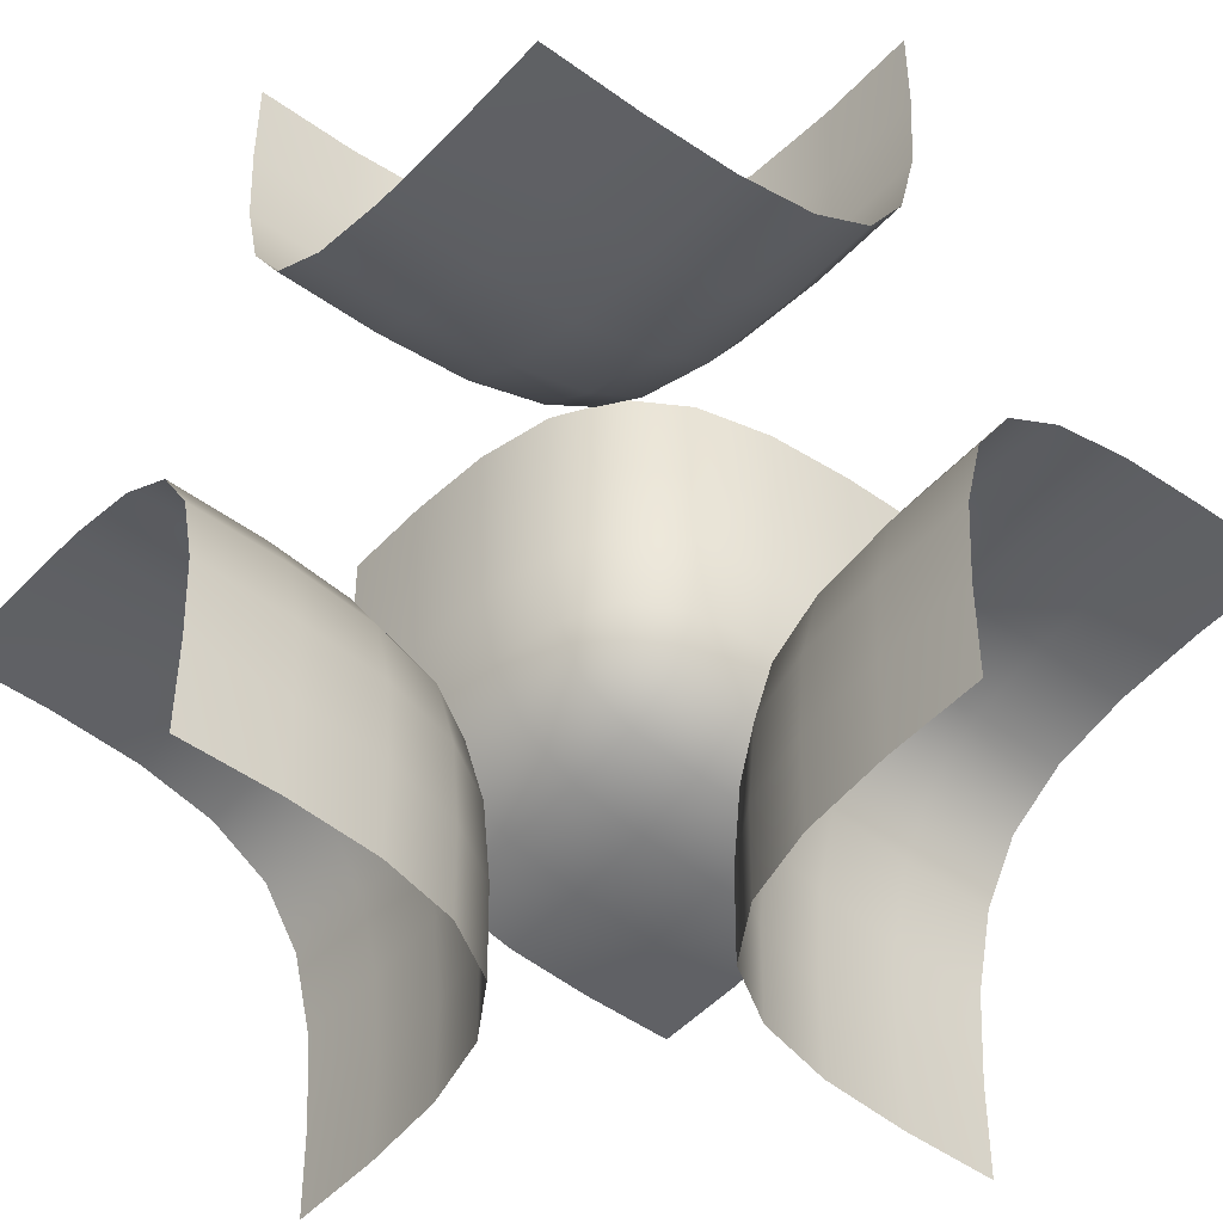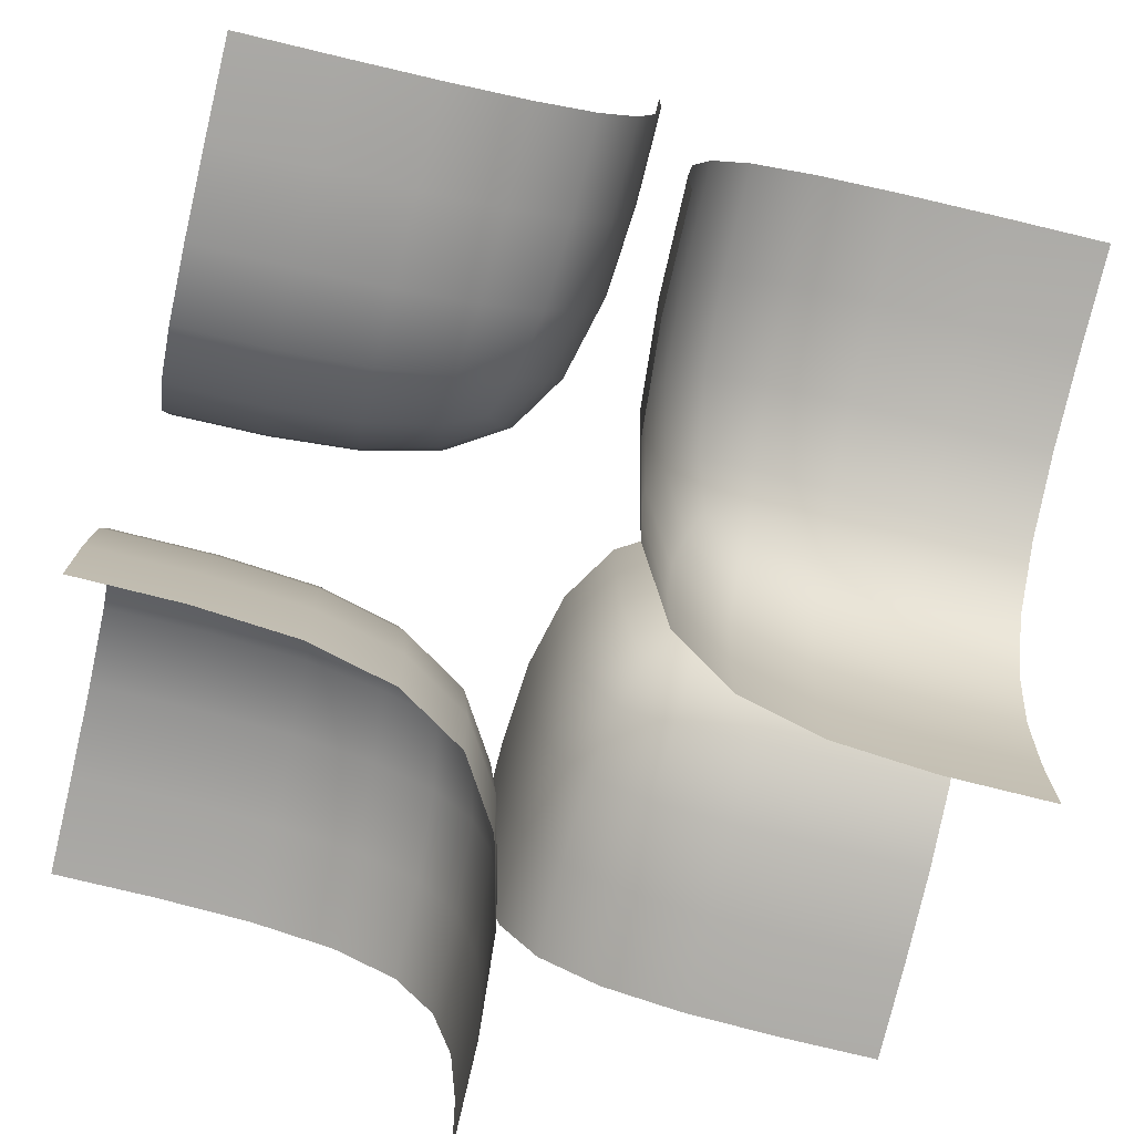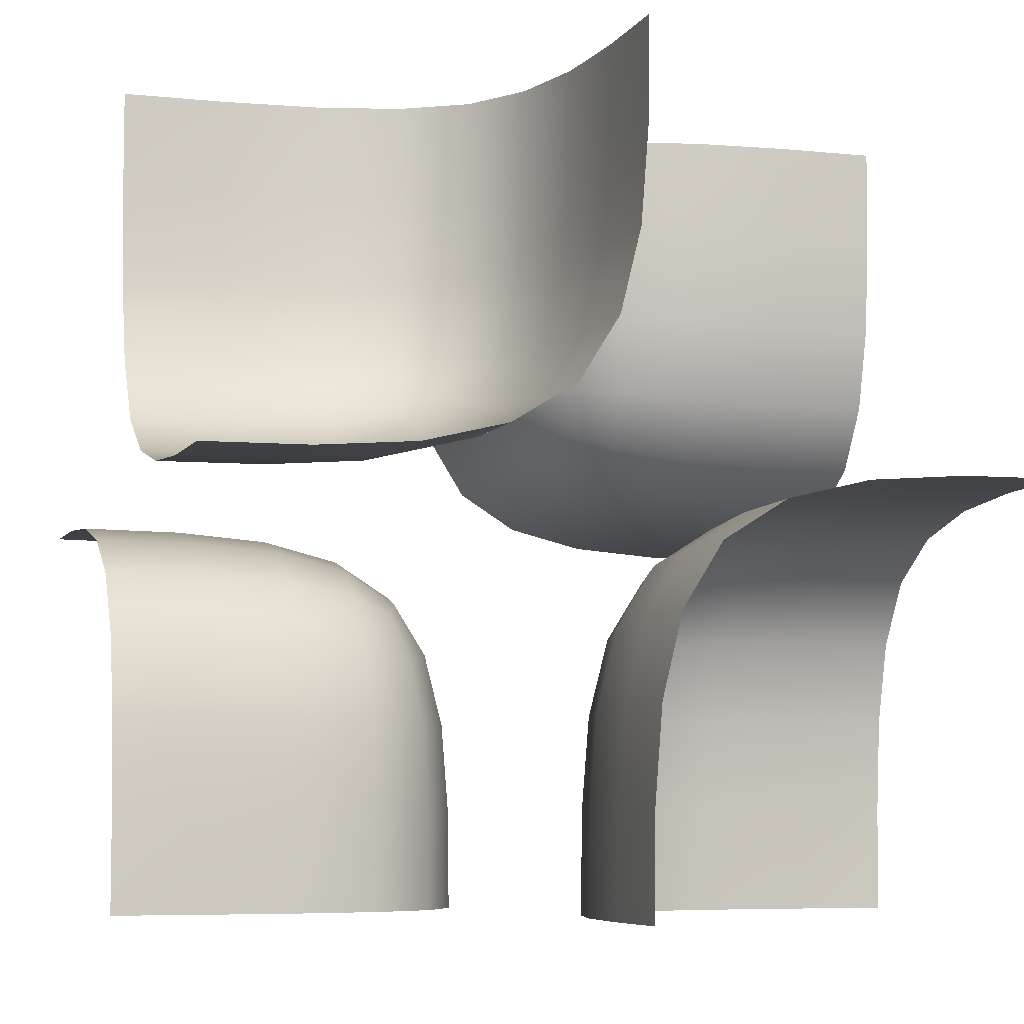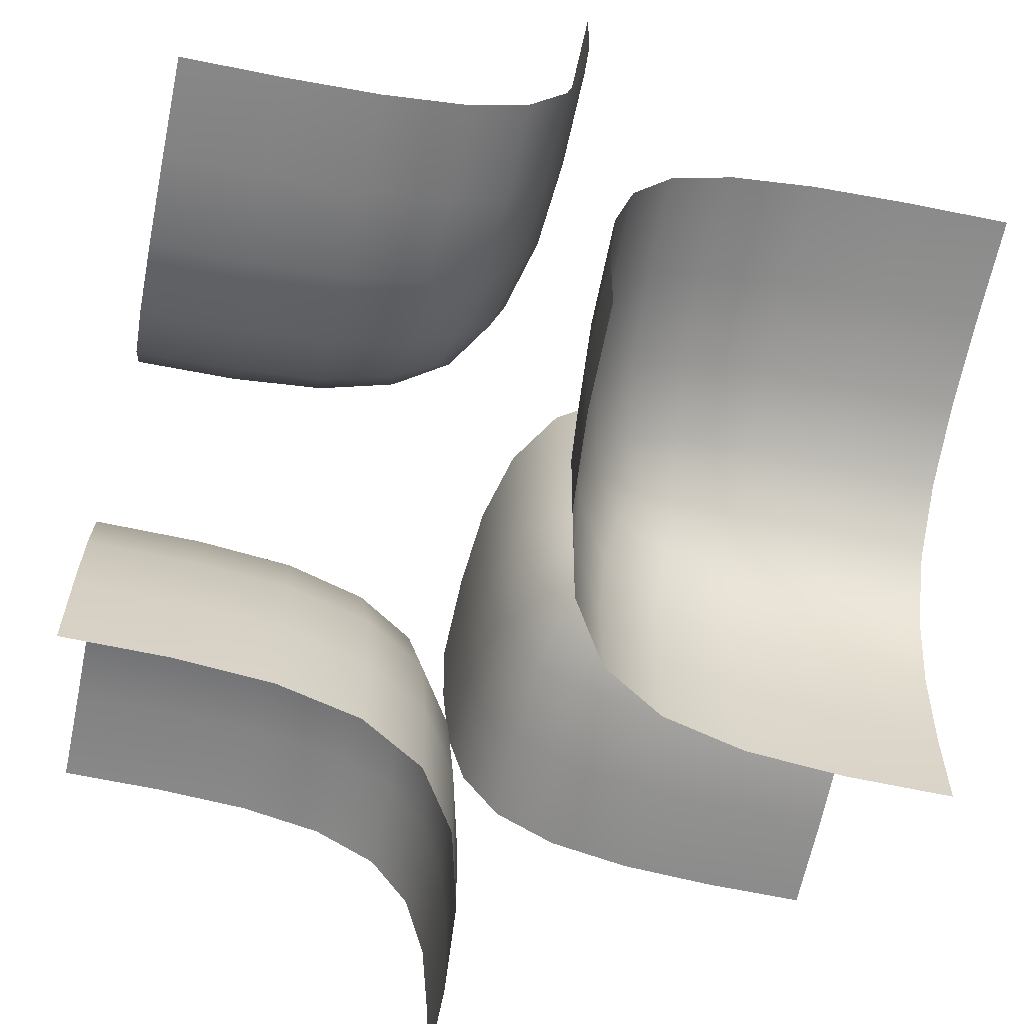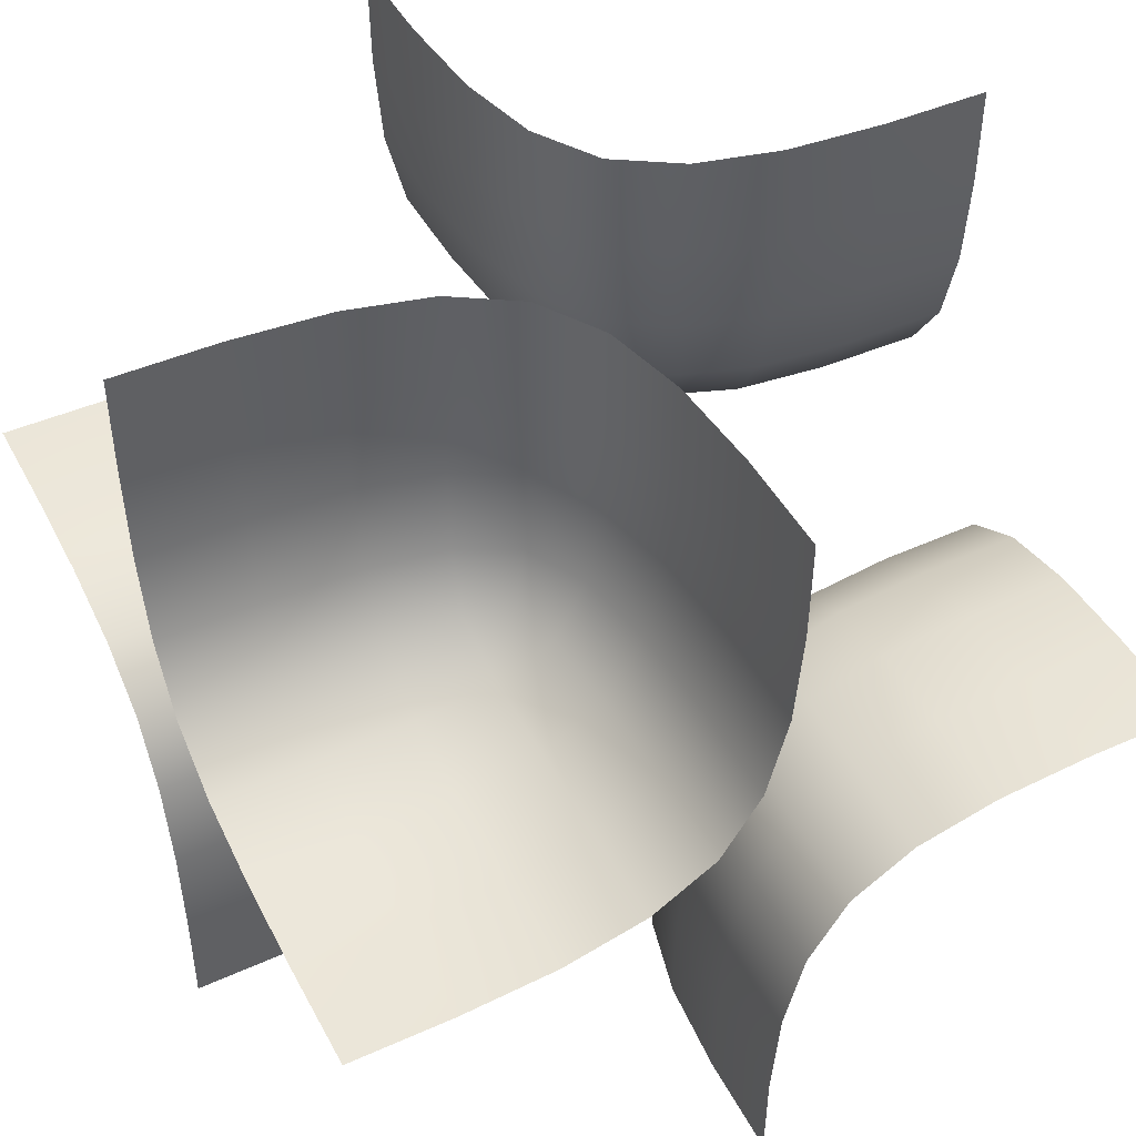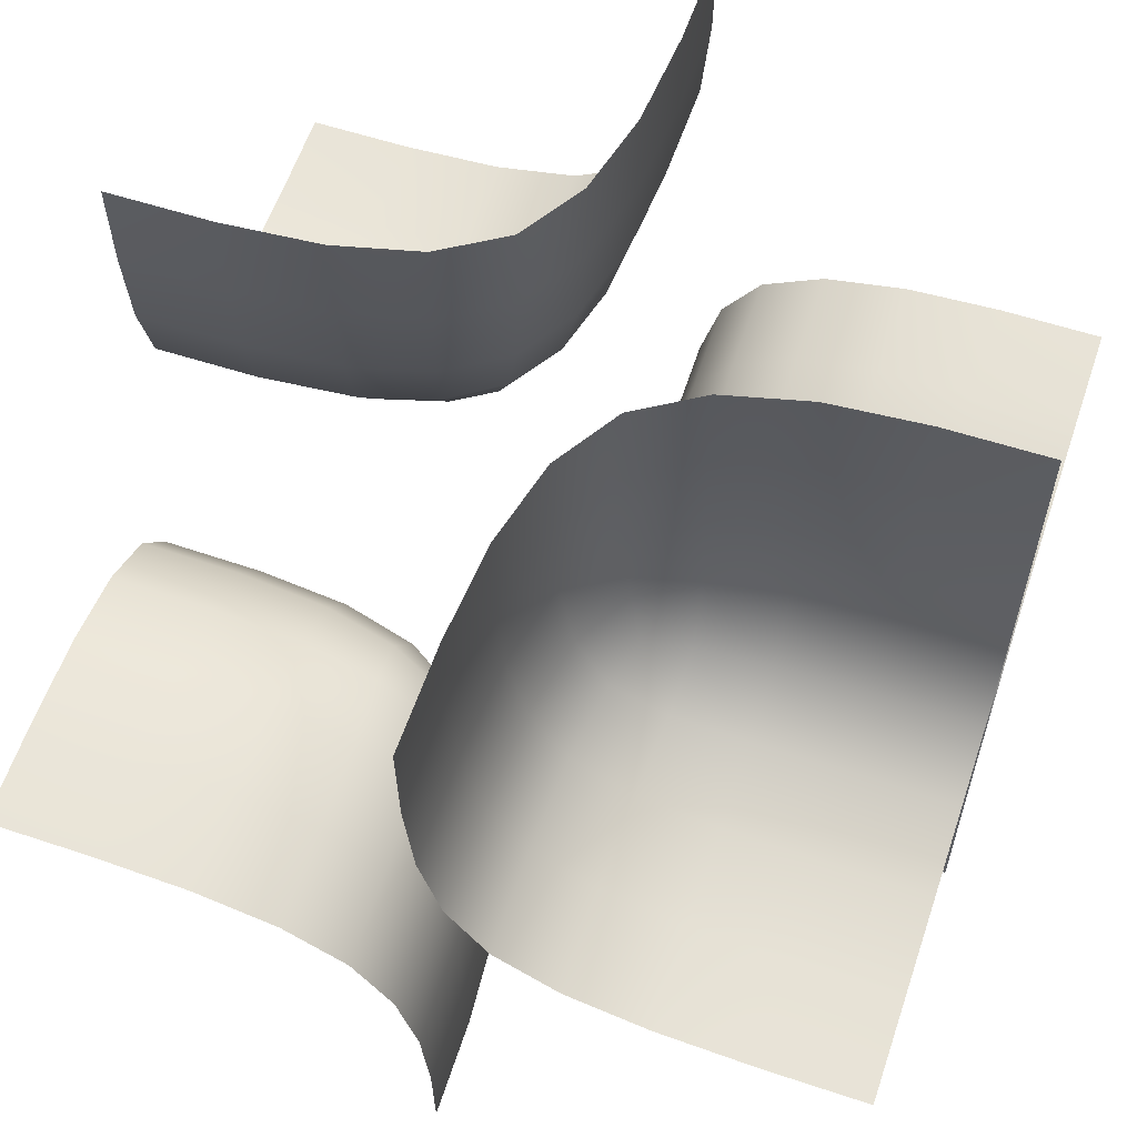
<metadata>
{"format":"obj","ext":"obj","renderer":"f3d","projection":"perspective","resolution":1024,"background":"white","views":[{"elev":-47.2,"azim":-129.6,"up":"+Y"},{"elev":-76.1,"azim":76.5,"up":"+Y"},{"elev":-6.7,"azim":162.3,"up":"+Z"},{"elev":-63.3,"azim":-101.8,"up":"+Y"},{"elev":46.5,"azim":63.2,"up":"+Y"},{"elev":60.9,"azim":18.6,"up":"+Y"}]}
</metadata>
<code>
o 7
v -0.25 -0.25 0.25
v -1 -0.1667 0.1667
v -0.1667 -0.1667 1
v -1 1e-06 1
v 0 -1 1
v -0.1667 -1 0.1667
v -1 -1 1e-06
v 0.25 0.25 0.25
v 1 0.1667 0.1667
v 0.1667 0.1667 1
v 1 -0 1
v -0 1 1
v 0.1667 1 0.1667
v 1 1 0
v 0.25 -0.25 -0.25
v 1 -0.1667 -0.1667
v 0.1667 -0.1667 -1
v 1 0 -1
v -0 -1 -1
v 0.1667 -1 -0.1667
v 1 -1 -1e-06
v -0.25 0.25 -0.25
v -1 0.1667 -0.1667
v -0.1667 0.1667 -1
v -1 -0 -1
v 1e-06 1 -1
v -0.1667 1 -0.1667
v -1 1 -1e-06
v -0.1685 -0.1685 0.754
v -0.1809 -0.1809 0.5316
v -0.2117 -0.2117 0.3556
v -0.3556 -0.2117 0.2117
v -0.5316 -0.1809 0.1809
v -0.754 -0.1685 0.1685
v -1 -0.07031 0.3203
v -1 -0.02083 0.5208
v -1 -0.002604 0.7526
v -0.7526 -0.002604 1
v -0.5208 -0.02083 1
v -0.3203 -0.07031 1
v -0.002604 -0.7526 1
v -0.02083 -0.5208 1
v -0.07031 -0.3203 1
v -0.002604 -1 0.7526
v -0.02083 -1 0.5208
v -0.07031 -1 0.3203
v -0.3203 -1 0.07031
v -0.5208 -1 0.02083
v -0.7526 -1 0.002605
v -0.1685 -0.754 0.1685
v -0.1809 -0.5316 0.1809
v -0.2117 -0.3556 0.2117
v -1 -0.7526 0.002605
v -1 -0.5208 0.02083
v -1 -0.3203 0.07031
v 0.1685 0.1685 0.754
v 0.1809 0.1809 0.5316
v 0.2117 0.2117 0.3556
v 0.3556 0.2117 0.2117
v 0.5316 0.1809 0.1809
v 0.754 0.1685 0.1685
v 1 0.07031 0.3203
v 1 0.02083 0.5208
v 1 0.002604 0.7526
v 0.7526 0.002604 1
v 0.5208 0.02083 1
v 0.3203 0.07031 1
v 0.002604 0.7526 1
v 0.02083 0.5208 1
v 0.07031 0.3203 1
v 0.002604 1 0.7526
v 0.02083 1 0.5208
v 0.07031 1 0.3203
v 0.3203 1 0.07031
v 0.5208 1 0.02083
v 0.7526 1 0.002605
v 0.1685 0.754 0.1685
v 0.1809 0.5316 0.1809
v 0.2117 0.3556 0.2117
v 1 0.7526 0.002605
v 1 0.5208 0.02083
v 1 0.3203 0.07031
v 0.1685 -0.1685 -0.754
v 0.1809 -0.1809 -0.5316
v 0.2117 -0.2117 -0.3556
v 0.3556 -0.2117 -0.2117
v 0.5316 -0.1809 -0.1809
v 0.754 -0.1685 -0.1685
v 1 -0.07031 -0.3203
v 1 -0.02083 -0.5208
v 1 -0.002604 -0.7526
v 0.7526 -0.002604 -1
v 0.5208 -0.02083 -1
v 0.3203 -0.07031 -1
v 0.002604 -0.7526 -1
v 0.02083 -0.5208 -1
v 0.07031 -0.3203 -1
v 0.002604 -1 -0.7526
v 0.02083 -1 -0.5208
v 0.07031 -1 -0.3203
v 0.3203 -1 -0.07031
v 0.5208 -1 -0.02083
v 0.7526 -1 -0.002605
v 0.1685 -0.754 -0.1685
v 0.1809 -0.5316 -0.1809
v 0.2117 -0.3556 -0.2117
v 1 -0.7526 -0.002605
v 1 -0.5208 -0.02083
v 1 -0.3203 -0.07031
v -0.1685 0.1685 -0.754
v -0.1809 0.1809 -0.5316
v -0.2117 0.2117 -0.3556
v -0.3556 0.2117 -0.2117
v -0.5316 0.1809 -0.1809
v -0.754 0.1685 -0.1685
v -1 0.07031 -0.3203
v -1 0.02083 -0.5208
v -1 0.002604 -0.7526
v -0.7526 0.002604 -1
v -0.5208 0.02083 -1
v -0.3203 0.07031 -1
v -0.002604 0.7526 -1
v -0.02083 0.5208 -1
v -0.07031 0.3203 -1
v -0.002604 1 -0.7526
v -0.02083 1 -0.5208
v -0.07031 1 -0.3203
v -0.3203 1 -0.07031
v -0.5208 1 -0.02083
v -0.7526 1 -0.002605
v -0.1685 0.754 -0.1685
v -0.1809 0.5316 -0.1809
v -0.2117 0.3556 -0.2117
v -1 0.7526 -0.002605
v -1 0.5208 -0.02083
v -1 0.3203 -0.07031
v -0.3445 -0.131 0.3445
v -0.5286 -0.08849 0.3285
v -0.7536 -0.07258 0.3213
v -0.3285 -0.08849 0.5286
v -0.5235 -0.0409 0.5235
v -0.7529 -0.02334 0.5212
v -0.3213 -0.07258 0.7536
v -0.5212 -0.02334 0.7529
v -0.7526 -0.005196 0.7526
v -0.131 -0.3445 0.3445
v -0.08849 -0.3285 0.5286
v -0.07258 -0.3213 0.7536
v -0.08849 -0.5286 0.3285
v -0.0409 -0.5235 0.5235
v -0.02334 -0.5212 0.7529
v -0.07258 -0.7536 0.3213
v -0.02334 -0.7529 0.5212
v -0.005196 -0.7526 0.7526
v -0.7536 -0.3213 0.07258
v -0.5286 -0.3285 0.08849
v -0.3445 -0.3445 0.131
v -0.7529 -0.5212 0.02334
v -0.5235 -0.5235 0.0409
v -0.3285 -0.5286 0.08849
v -0.7526 -0.7526 0.005197
v -0.5212 -0.7529 0.02334
v -0.3213 -0.7536 0.07258
v 0.3445 0.131 0.3445
v 0.5286 0.08849 0.3285
v 0.7536 0.07258 0.3213
v 0.3285 0.08849 0.5286
v 0.5235 0.0409 0.5235
v 0.7529 0.02334 0.5212
v 0.3213 0.07258 0.7536
v 0.5212 0.02334 0.7529
v 0.7526 0.005196 0.7526
v 0.131 0.3445 0.3445
v 0.08849 0.3285 0.5286
v 0.07258 0.3213 0.7536
v 0.08849 0.5286 0.3285
v 0.0409 0.5235 0.5235
v 0.02334 0.5212 0.7529
v 0.07258 0.7536 0.3213
v 0.02334 0.7529 0.5212
v 0.005196 0.7526 0.7526
v 0.7536 0.3213 0.07258
v 0.5286 0.3285 0.08849
v 0.3445 0.3445 0.131
v 0.7529 0.5212 0.02334
v 0.5235 0.5235 0.0409
v 0.3285 0.5286 0.08849
v 0.7526 0.7526 0.005197
v 0.5212 0.7529 0.02334
v 0.3213 0.7536 0.07258
v 0.3445 -0.131 -0.3445
v 0.5286 -0.08849 -0.3285
v 0.7536 -0.07258 -0.3213
v 0.3285 -0.08849 -0.5286
v 0.5235 -0.0409 -0.5235
v 0.7529 -0.02334 -0.5212
v 0.3213 -0.07258 -0.7536
v 0.5212 -0.02334 -0.7529
v 0.7526 -0.005196 -0.7526
v 0.131 -0.3445 -0.3445
v 0.08849 -0.3285 -0.5286
v 0.07258 -0.3213 -0.7536
v 0.08849 -0.5286 -0.3285
v 0.0409 -0.5235 -0.5235
v 0.02334 -0.5212 -0.7529
v 0.07258 -0.7536 -0.3213
v 0.02334 -0.7529 -0.5212
v 0.005196 -0.7526 -0.7526
v 0.7536 -0.3213 -0.07259
v 0.5286 -0.3285 -0.08849
v 0.3445 -0.3445 -0.131
v 0.7529 -0.5212 -0.02334
v 0.5235 -0.5235 -0.0409
v 0.3285 -0.5286 -0.08849
v 0.7526 -0.7526 -0.005197
v 0.5212 -0.7529 -0.02334
v 0.3213 -0.7536 -0.07259
v -0.3445 0.131 -0.3445
v -0.5286 0.08849 -0.3285
v -0.7536 0.07258 -0.3213
v -0.3285 0.08849 -0.5286
v -0.5235 0.0409 -0.5235
v -0.7529 0.02334 -0.5212
v -0.3213 0.07258 -0.7536
v -0.5212 0.02334 -0.7529
v -0.7526 0.005196 -0.7526
v -0.131 0.3445 -0.3445
v -0.08849 0.3285 -0.5286
v -0.07258 0.3213 -0.7536
v -0.08849 0.5286 -0.3285
v -0.0409 0.5235 -0.5235
v -0.02334 0.5212 -0.7529
v -0.07258 0.7536 -0.3213
v -0.02334 0.7529 -0.5212
v -0.005196 0.7526 -0.7526
v -0.7536 0.3213 -0.07259
v -0.5286 0.3285 -0.08849
v -0.3445 0.3445 -0.131
v -0.7529 0.5212 -0.02334
v -0.5235 0.5235 -0.0409
v -0.3285 0.5286 -0.08849
v -0.7526 0.7526 -0.005197
v -0.5212 0.7529 -0.02334
v -0.3213 0.7536 -0.07259
f 137 140 141 138
f 138 141 142 139
f 140 143 144 141
f 141 144 145 142
f 1 31 137 32
f 32 137 138 33
f 33 138 139 34
f 34 139 35 2
f 139 142 36 35
f 142 145 37 36
f 145 38 4 37
f 144 39 38 145
f 143 40 39 144
f 29 3 40 143
f 30 29 143 140
f 31 30 140 137
f 146 149 150 147
f 147 150 151 148
f 149 152 153 150
f 150 153 154 151
f 1 52 146 31
f 31 146 147 30
f 30 147 148 29
f 29 148 43 3
f 148 151 42 43
f 151 154 41 42
f 154 44 5 41
f 153 45 44 154
f 152 46 45 153
f 50 6 46 152
f 51 50 152 149
f 52 51 149 146
f 155 158 159 156
f 156 159 160 157
f 158 161 162 159
f 159 162 163 160
f 2 55 155 34
f 34 155 156 33
f 33 156 157 32
f 32 157 52 1
f 157 160 51 52
f 160 163 50 51
f 163 47 6 50
f 162 48 47 163
f 161 49 48 162
f 53 7 49 161
f 54 53 161 158
f 55 54 158 155
f 164 167 168 165
f 165 168 169 166
f 167 170 171 168
f 168 171 172 169
f 8 58 164 59
f 59 164 165 60
f 60 165 166 61
f 61 166 62 9
f 166 169 63 62
f 169 172 64 63
f 172 65 11 64
f 171 66 65 172
f 170 67 66 171
f 56 10 67 170
f 57 56 170 167
f 58 57 167 164
f 173 176 177 174
f 174 177 178 175
f 176 179 180 177
f 177 180 181 178
f 8 79 173 58
f 58 173 174 57
f 57 174 175 56
f 56 175 70 10
f 175 178 69 70
f 178 181 68 69
f 181 71 12 68
f 180 72 71 181
f 179 73 72 180
f 77 13 73 179
f 78 77 179 176
f 79 78 176 173
f 182 185 186 183
f 183 186 187 184
f 185 188 189 186
f 186 189 190 187
f 9 82 182 61
f 61 182 183 60
f 60 183 184 59
f 59 184 79 8
f 184 187 78 79
f 187 190 77 78
f 190 74 13 77
f 189 75 74 190
f 188 76 75 189
f 80 14 76 188
f 81 80 188 185
f 82 81 185 182
f 191 194 195 192
f 192 195 196 193
f 194 197 198 195
f 195 198 199 196
f 15 85 191 86
f 86 191 192 87
f 87 192 193 88
f 88 193 89 16
f 193 196 90 89
f 196 199 91 90
f 199 92 18 91
f 198 93 92 199
f 197 94 93 198
f 83 17 94 197
f 84 83 197 194
f 85 84 194 191
f 200 203 204 201
f 201 204 205 202
f 203 206 207 204
f 204 207 208 205
f 15 106 200 85
f 85 200 201 84
f 84 201 202 83
f 83 202 97 17
f 202 205 96 97
f 205 208 95 96
f 208 98 19 95
f 207 99 98 208
f 206 100 99 207
f 104 20 100 206
f 105 104 206 203
f 106 105 203 200
f 209 212 213 210
f 210 213 214 211
f 212 215 216 213
f 213 216 217 214
f 16 109 209 88
f 88 209 210 87
f 87 210 211 86
f 86 211 106 15
f 211 214 105 106
f 214 217 104 105
f 217 101 20 104
f 216 102 101 217
f 215 103 102 216
f 107 21 103 215
f 108 107 215 212
f 109 108 212 209
f 218 221 222 219
f 219 222 223 220
f 221 224 225 222
f 222 225 226 223
f 22 112 218 113
f 113 218 219 114
f 114 219 220 115
f 115 220 116 23
f 220 223 117 116
f 223 226 118 117
f 226 119 25 118
f 225 120 119 226
f 224 121 120 225
f 110 24 121 224
f 111 110 224 221
f 112 111 221 218
f 227 230 231 228
f 228 231 232 229
f 230 233 234 231
f 231 234 235 232
f 22 133 227 112
f 112 227 228 111
f 111 228 229 110
f 110 229 124 24
f 229 232 123 124
f 232 235 122 123
f 235 125 26 122
f 234 126 125 235
f 233 127 126 234
f 131 27 127 233
f 132 131 233 230
f 133 132 230 227
f 236 239 240 237
f 237 240 241 238
f 239 242 243 240
f 240 243 244 241
f 23 136 236 115
f 115 236 237 114
f 114 237 238 113
f 113 238 133 22
f 238 241 132 133
f 241 244 131 132
f 244 128 27 131
f 243 129 128 244
f 242 130 129 243
f 134 28 130 242
f 135 134 242 239
f 136 135 239 236

</code>
